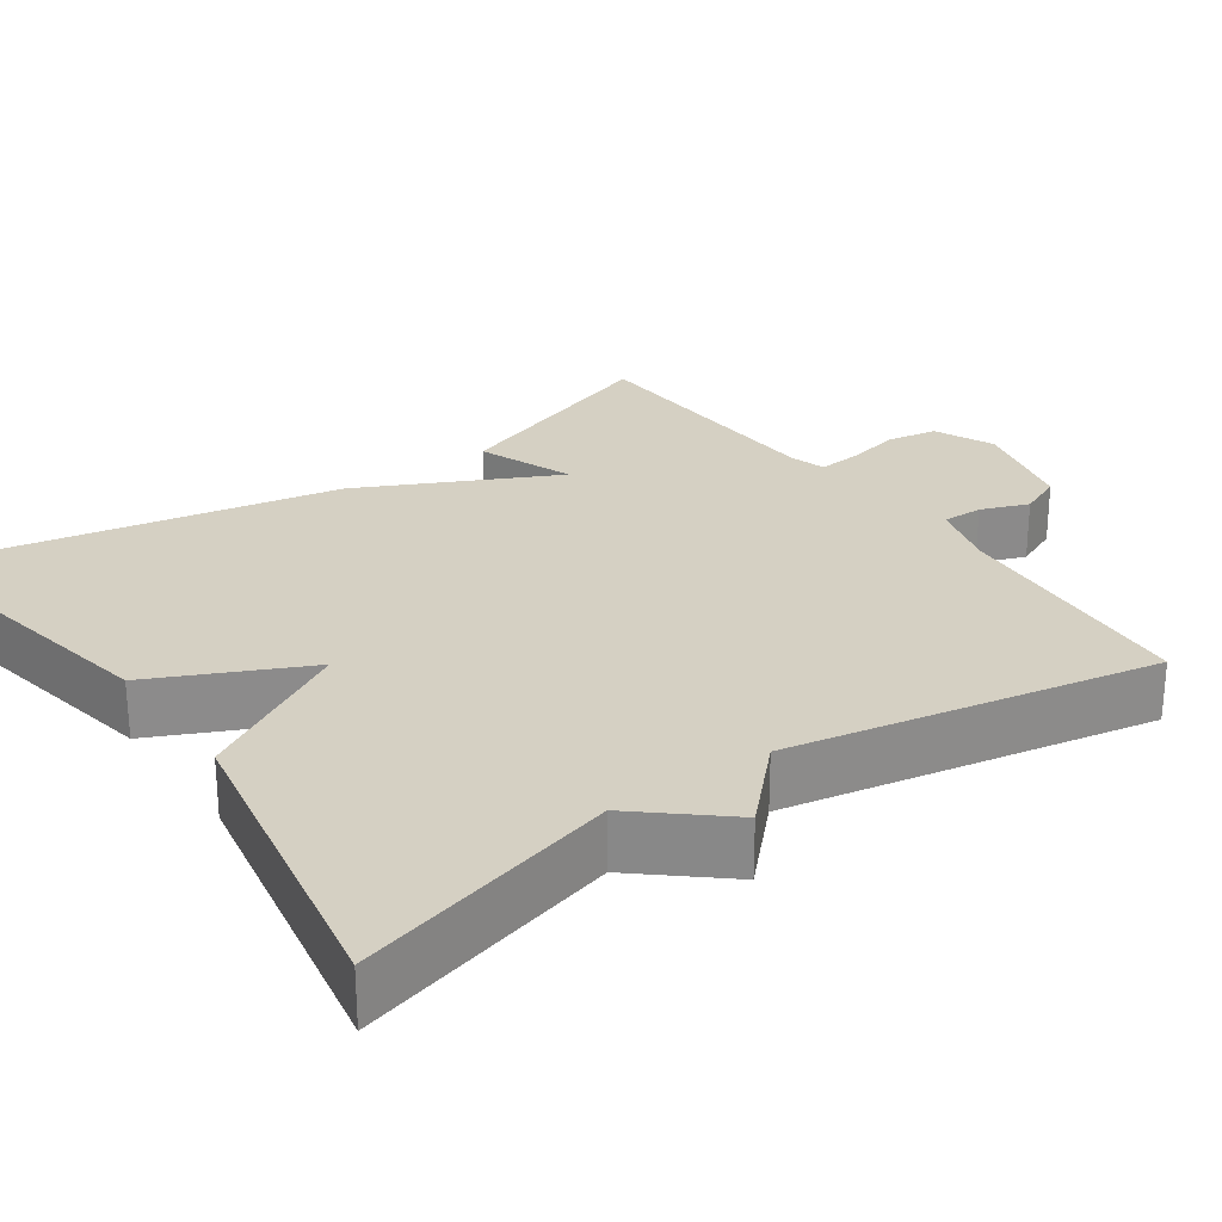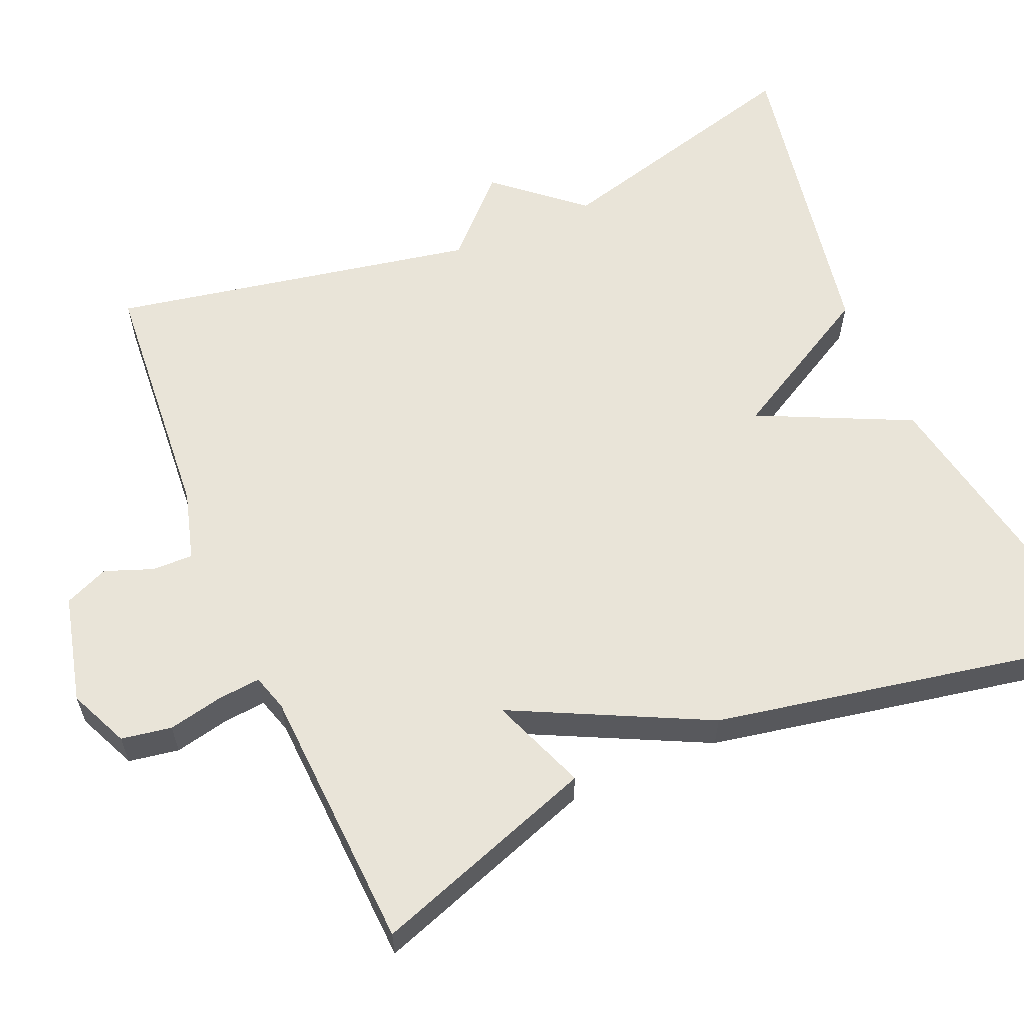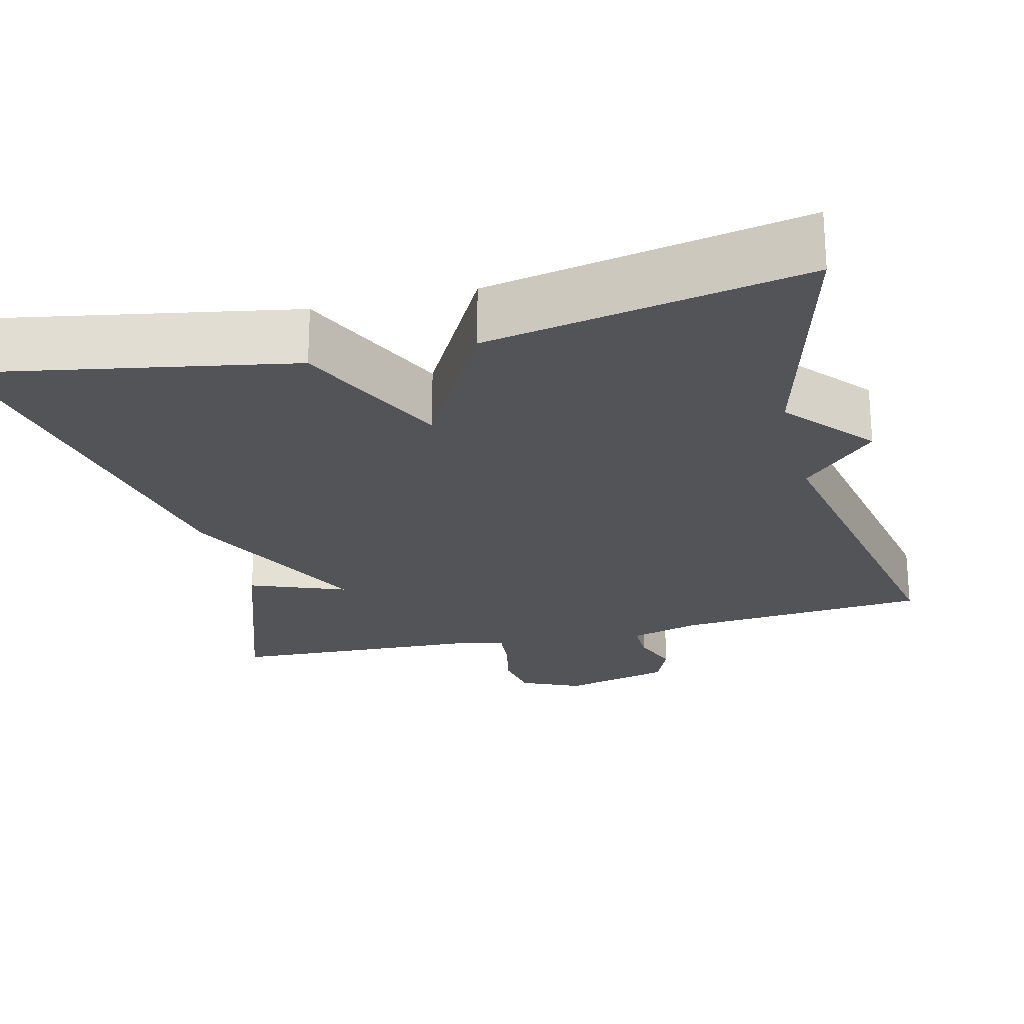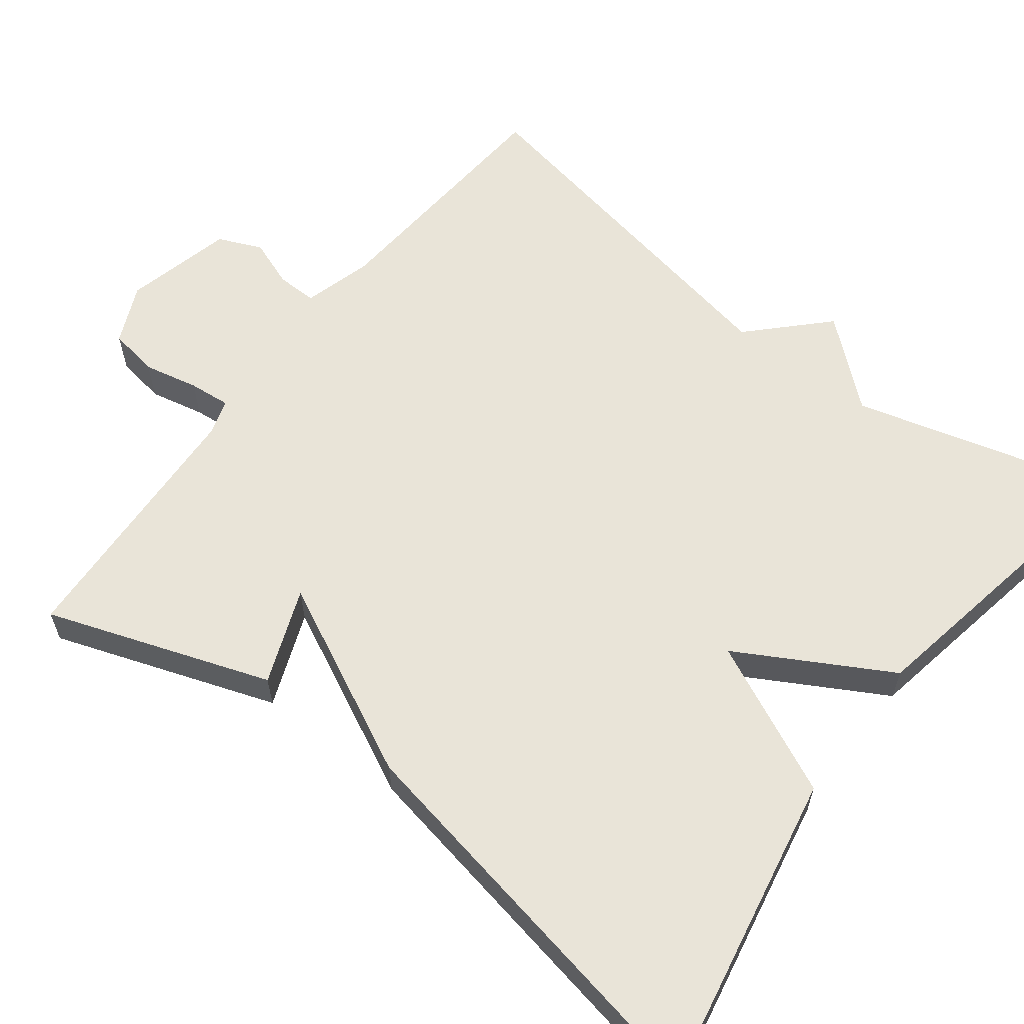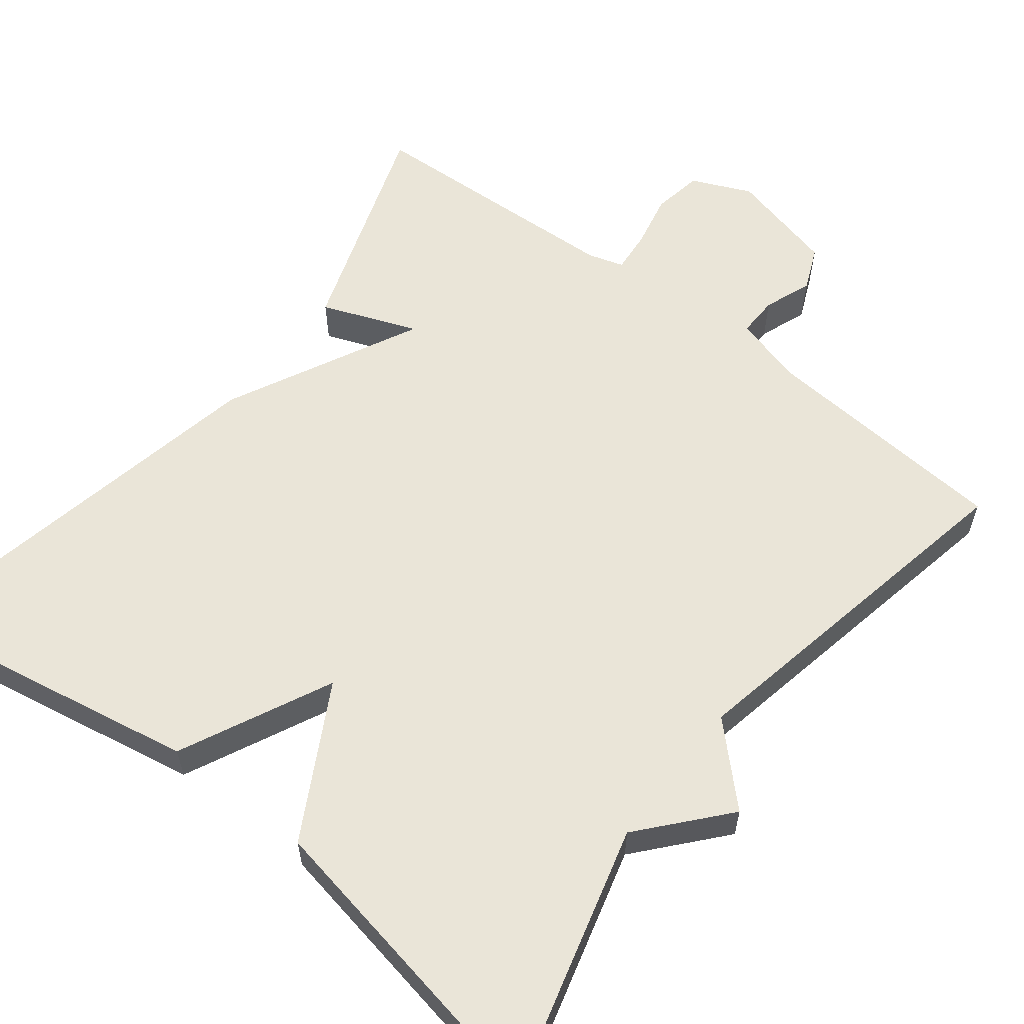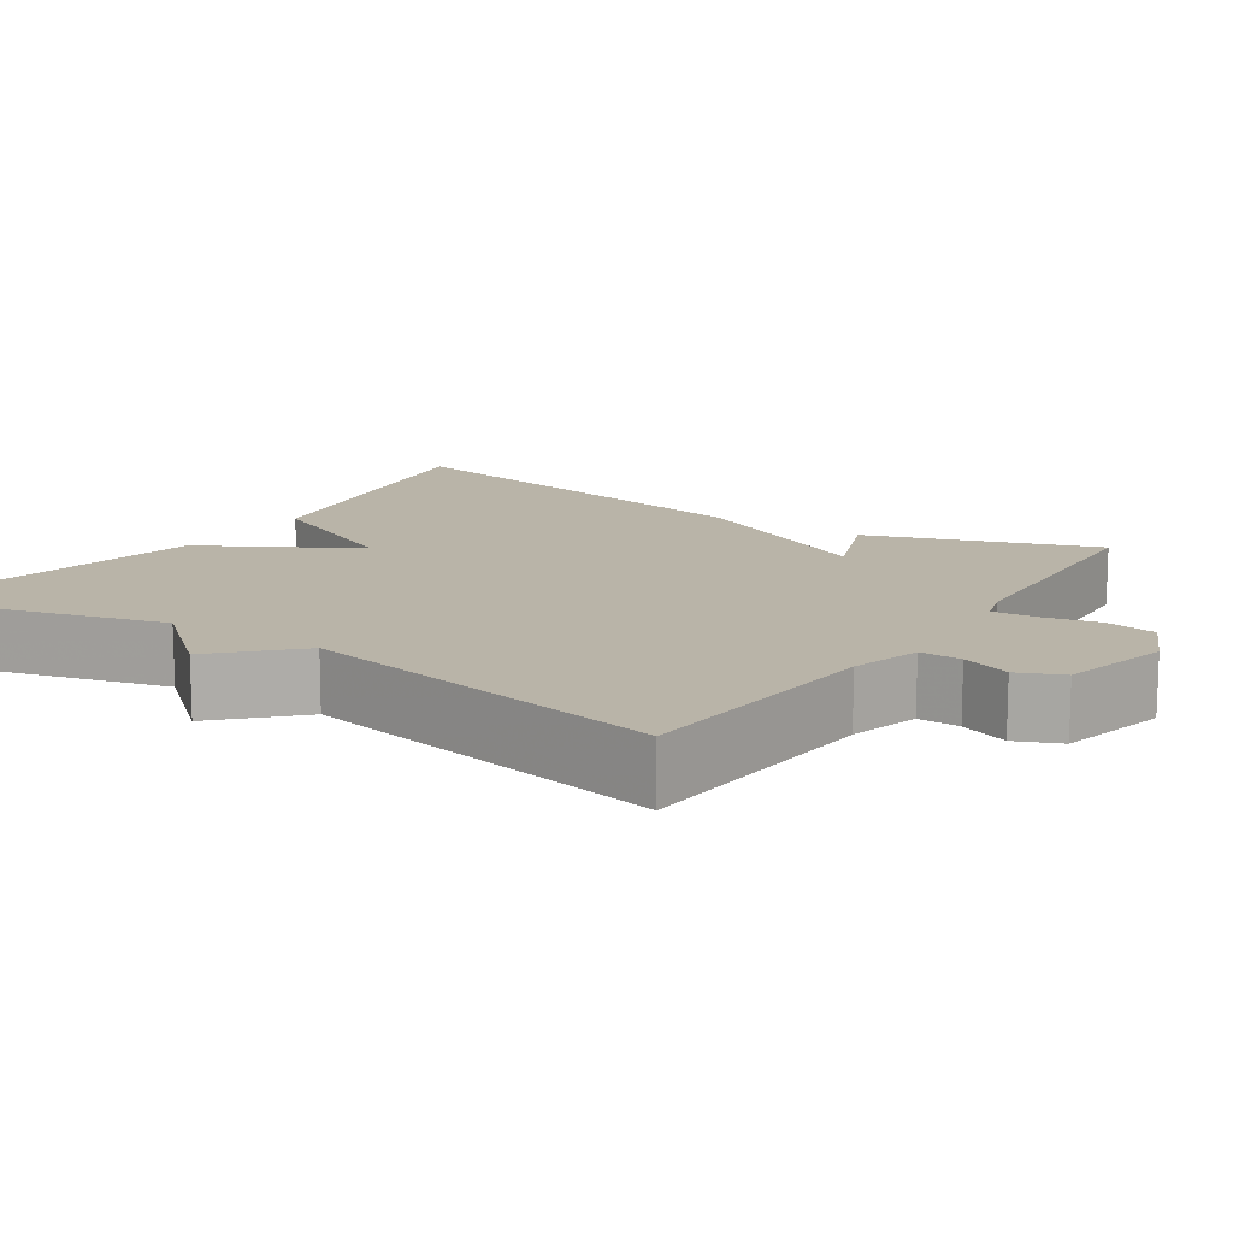
<metadata>
{"format":"obj","ext":"obj","renderer":"f3d","projection":"perspective","resolution":1024,"background":"white","views":[{"elev":26.4,"azim":54.8,"up":"+Y"},{"elev":60.1,"azim":-113.3,"up":"+Y"},{"elev":-23.3,"azim":14.0,"up":"+Y"},{"elev":60.6,"azim":-52.7,"up":"+Y"},{"elev":58.9,"azim":38.0,"up":"+Y"},{"elev":13.2,"azim":123.5,"up":"+Y"}]}
</metadata>
<code>
v 0.5 0.07 0.5
v 0.41 0.07 0.166
v 0.503 0.07 0.058
v 0.41 0.07 -0.034
v 0.5 0.07 -0.5
v 0.177 0.07 -0.525
v 0.089 0.07 -0.55
v 0.09 0.07 -0.602
v 0.113 0.07 -0.663
v 0.089 0.07 -0.719
v -0.049 0.07 -0.753
v -0.125 0.07 -0.719
v -0.136 0.07 -0.655
v -0.121 0.07 -0.585
v -0.116 0.07 -0.531
v -0.162 0.07 -0.517
v -0.5 0.07 -0.5
v -0.401 0.07 -0.214
v -0.279 0.07 -0.261
v -0.401 0.07 -0.014
v -0.5 0.07 0.5
v -0.101 0.07 0.426
v -0.009 0.07 0.232
v 0.099 0.07 0.426
v 0.5 0 0.5
v 0.41 0 0.166
v 0.503 0 0.058
v 0.41 0 -0.034
v 0.5 0 -0.5
v 0.177 0 -0.525
v 0.089 0 -0.55
v 0.09 0 -0.602
v 0.113 0 -0.663
v 0.089 0 -0.719
v -0.049 0 -0.753
v -0.125 0 -0.719
v -0.136 0 -0.655
v -0.121 0 -0.585
v -0.116 0 -0.531
v -0.162 0 -0.517
v -0.5 0 -0.5
v -0.401 0 -0.214
v -0.279 0 -0.261
v -0.401 0 -0.014
v -0.5 0 0.5
v -0.101 0 0.426
v -0.009 0 0.232
v 0.099 0 0.426
f 23 24 1 2
f 21 22 23
f 20 21 23
f 19 20 23
f 2 3 4
f 23 2 4
f 19 23 4
f 16 17 18 19
f 4 5 6
f 19 4 6
f 16 19 6
f 15 16 6
f 14 15 6 7
f 12 13 14
f 11 12 14
f 10 11 14
f 9 10 14
f 8 9 14
f 7 8 14
f 26 25 48 47
f 47 46 45
f 47 45 44
f 47 44 43
f 28 27 26
f 28 26 47
f 28 47 43
f 43 42 41 40
f 30 29 28
f 30 28 43
f 30 43 40
f 30 40 39
f 31 30 39 38
f 38 37 36
f 38 36 35
f 38 35 34
f 38 34 33
f 38 33 32
f 38 32 31
f 1 25 26 2
f 2 26 27 3
f 3 27 28 4
f 4 28 29 5
f 5 29 30 6
f 6 30 31 7
f 7 31 32 8
f 8 32 33 9
f 9 33 34 10
f 10 34 35 11
f 11 35 36 12
f 12 36 37 13
f 13 37 38 14
f 14 38 39 15
f 15 39 40 16
f 16 40 41 17
f 17 41 42 18
f 18 42 43 19
f 19 43 44 20
f 20 44 45 21
f 21 45 46 22
f 22 46 47 23
f 23 47 48 24
f 24 48 25 1

</code>
